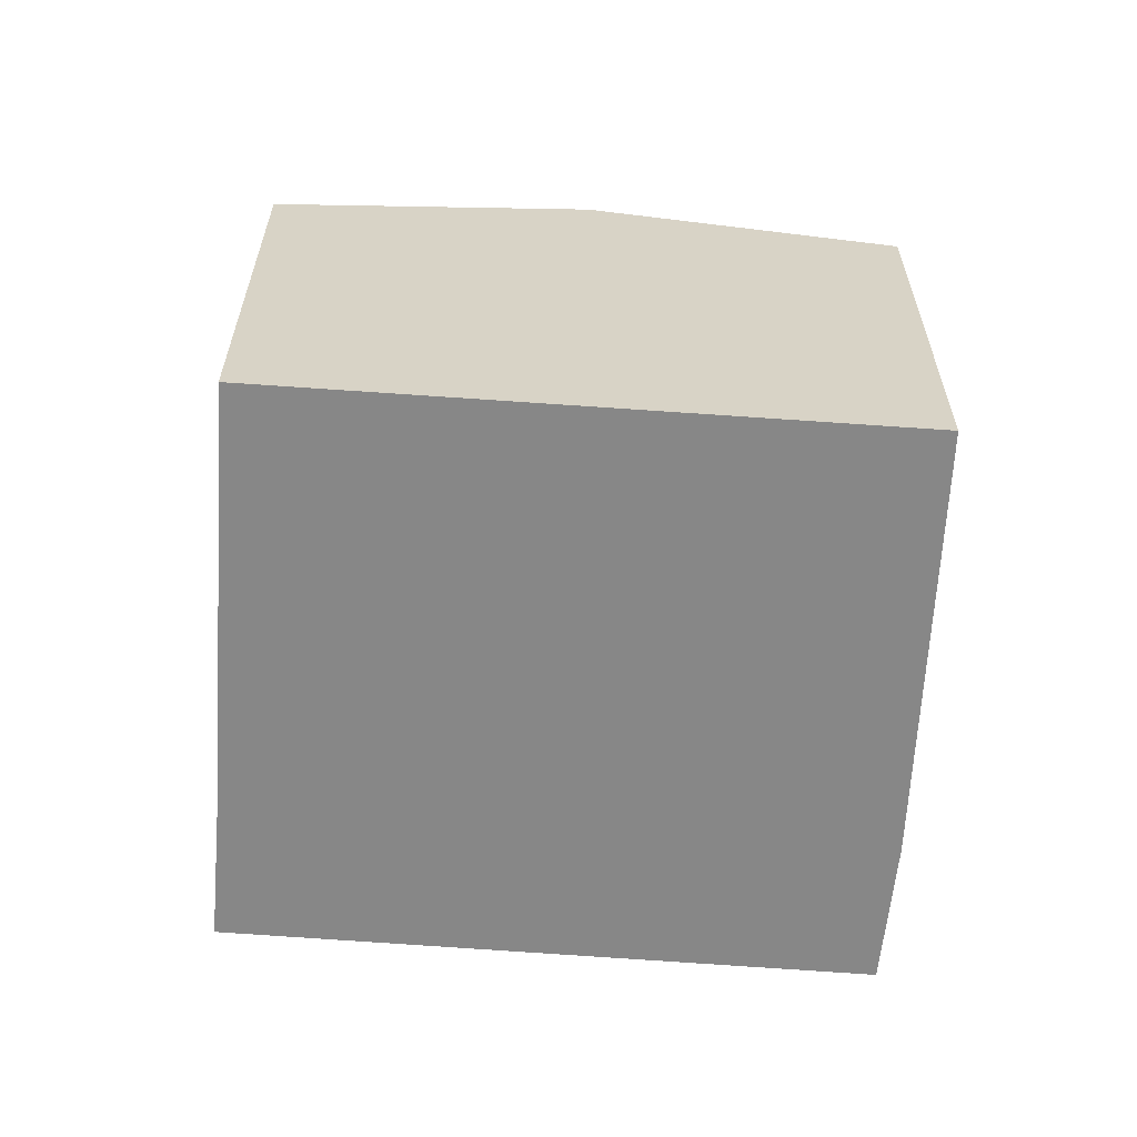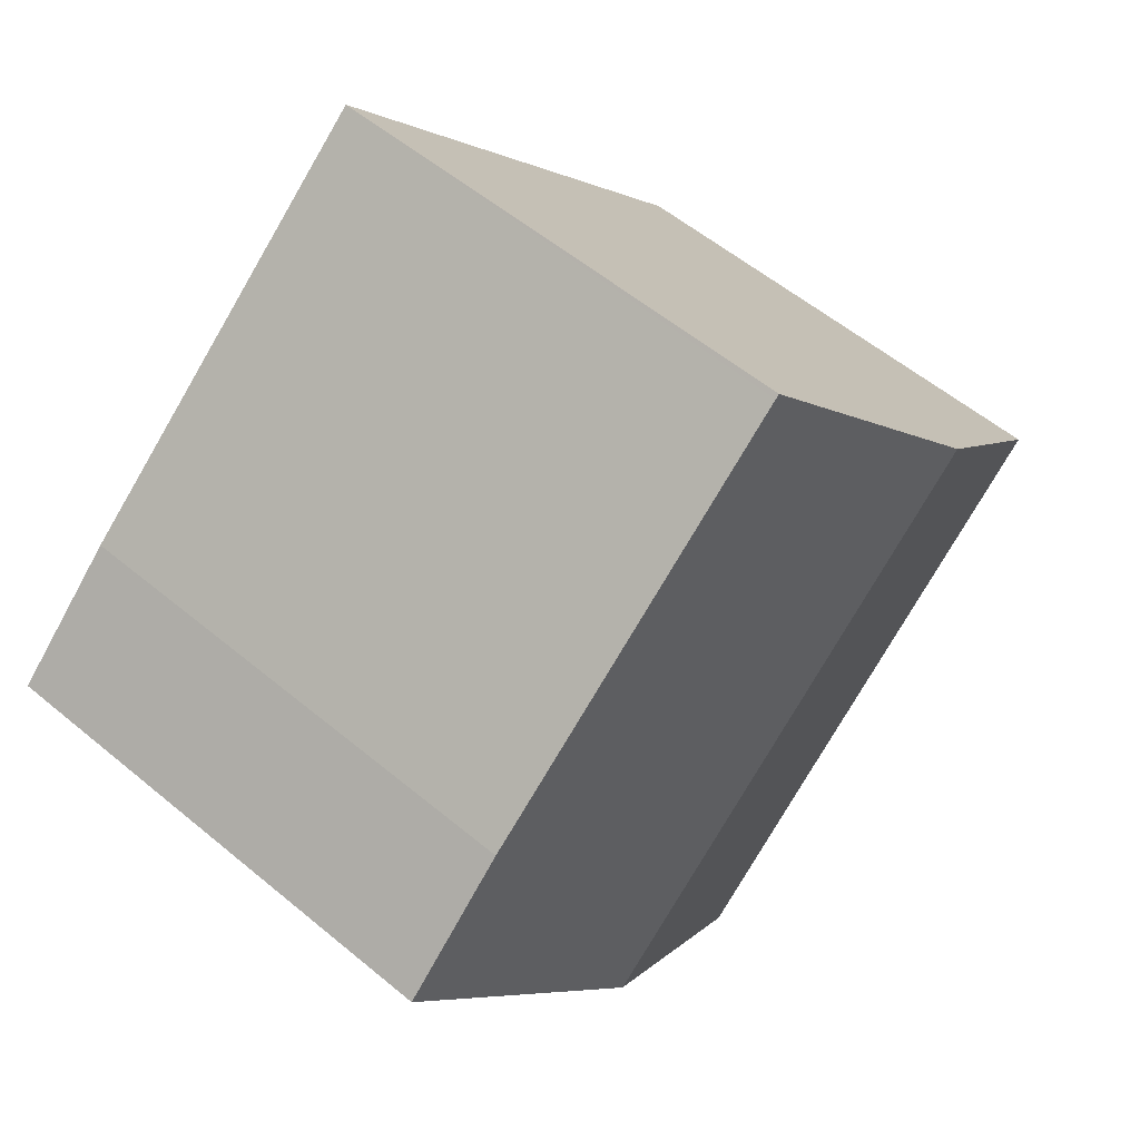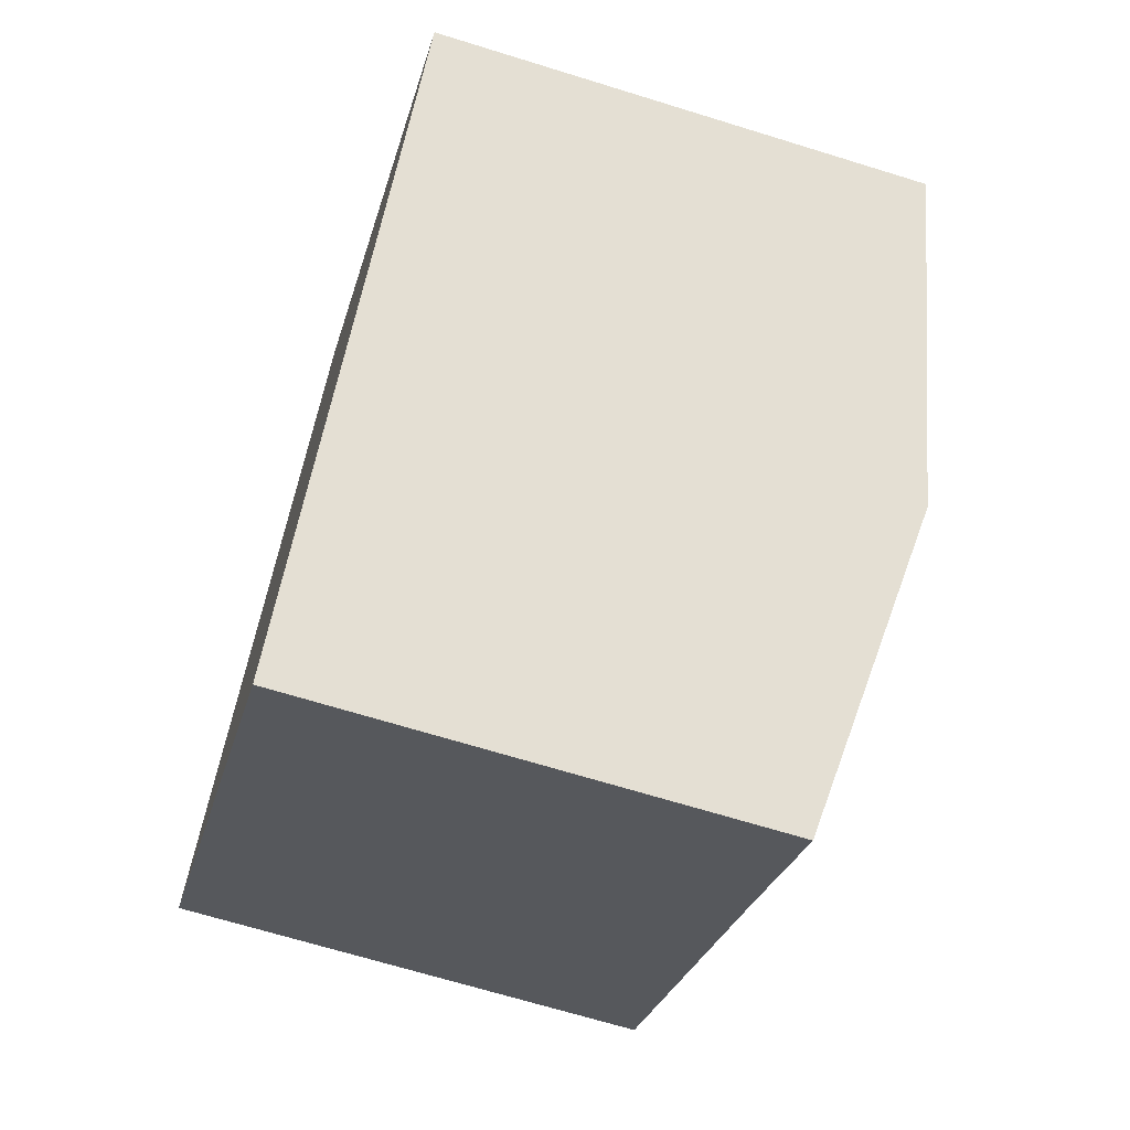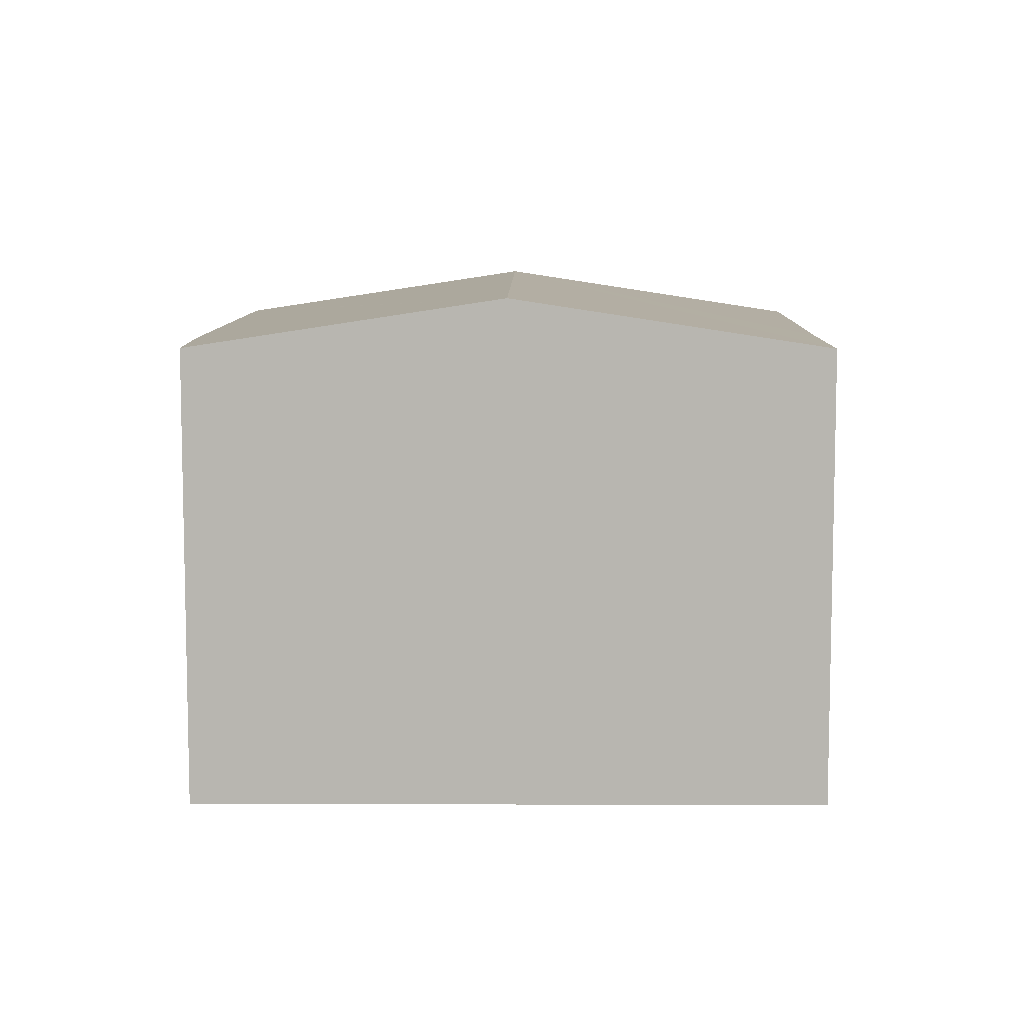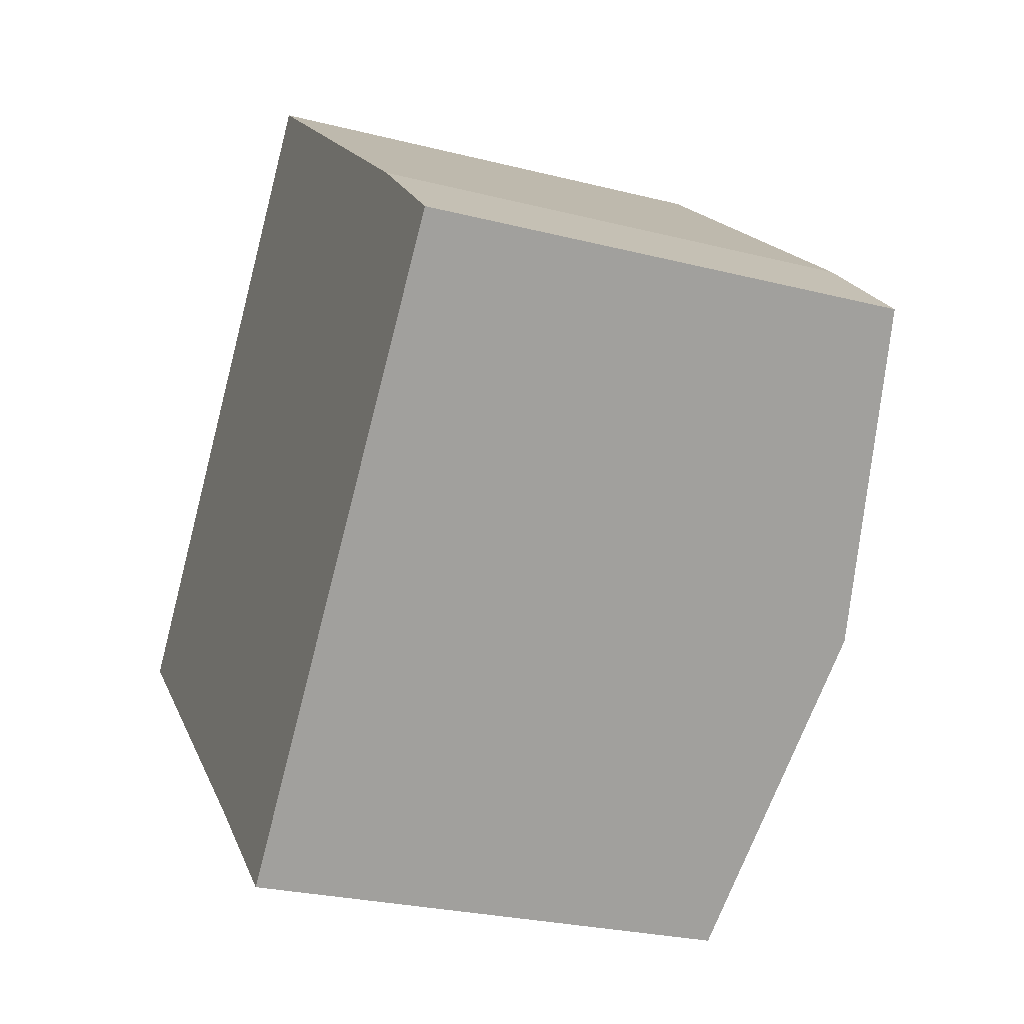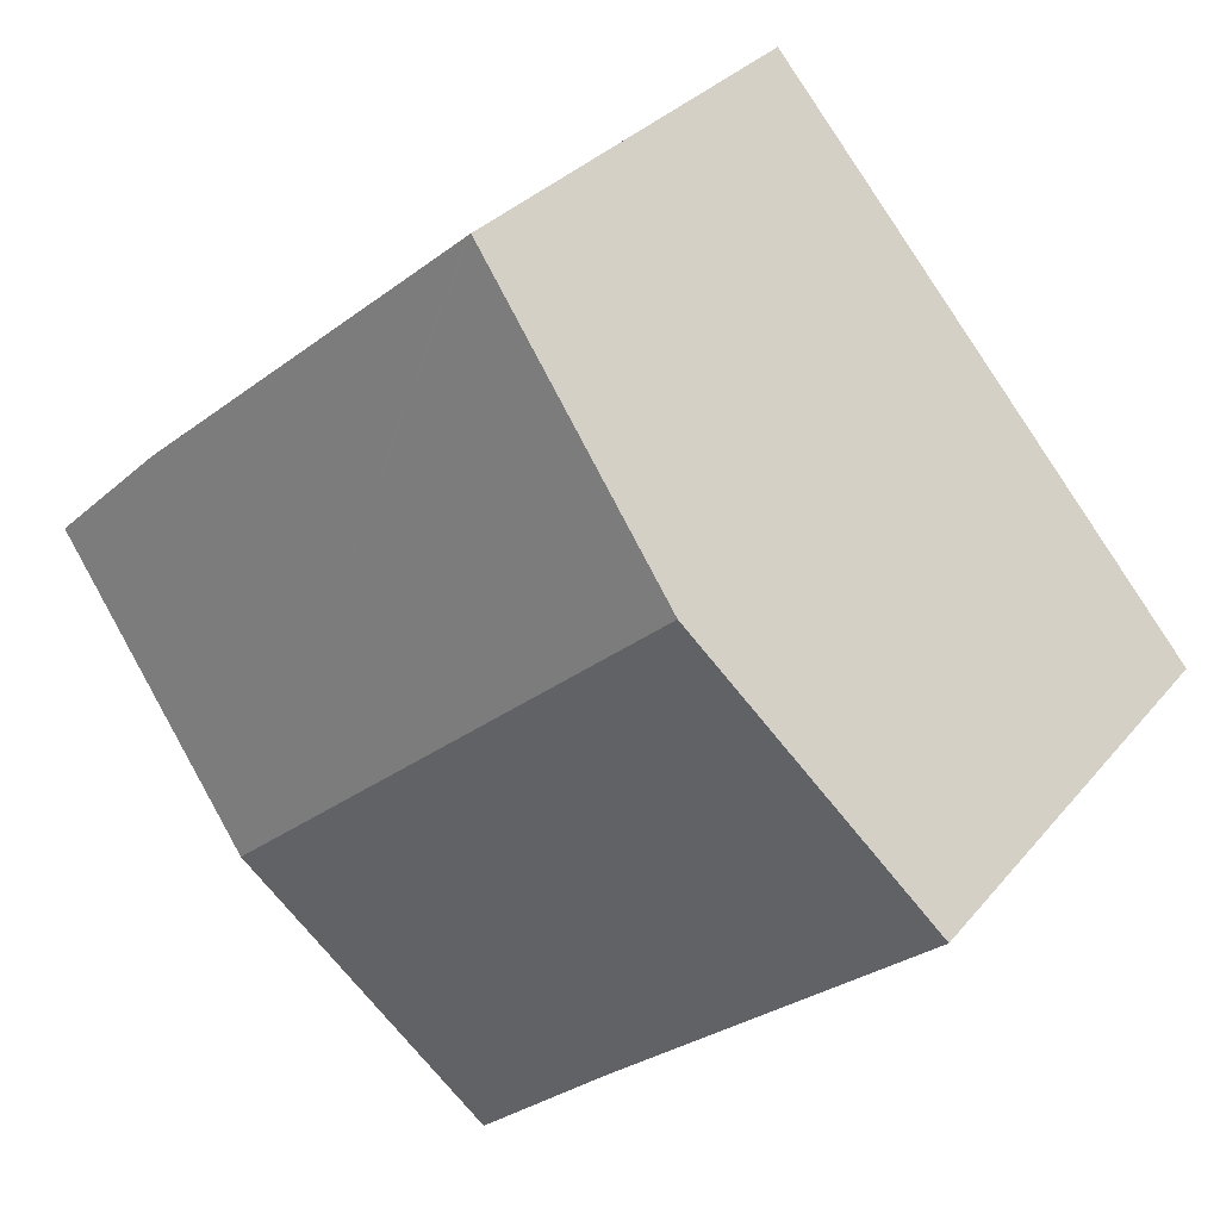
<metadata>
{"format":"obj","ext":"obj","renderer":"f3d","projection":"perspective","resolution":1024,"background":"white","views":[{"elev":-62.6,"azim":-52.9,"up":"+Y"},{"elev":55.8,"azim":131.2,"up":"+Z"},{"elev":-67.4,"azim":72.7,"up":"+Z"},{"elev":8.6,"azim":132.0,"up":"+Y"},{"elev":-26.1,"azim":68.0,"up":"+Z"},{"elev":31.0,"azim":-147.9,"up":"+Z"}]}
</metadata>
<code>
v  6.778 7.176 -5.921
v  3.318 7.945 3.788
v  10.12 7.945 -2.158
v  4.808 7.182 -4.153
v  0 7.176 4.394e-16
v  6.592 7.187 7.526
v  6.65 7.186 7.477
v  11.78 7.169 3.148
v  12.5 7.4 0.513
v  13.45 7.182 1.578
v  0 0 0
v  6.592 -4.608e-16 7.526
v  3.318 -2.319e-16 3.788
v  11.78 -1.928e-16 3.148
v  6.65 -4.578e-16 7.477
v  13.45 -9.662e-17 1.578
v  6.778 3.626e-16 -5.921
v  12.5 -3.141e-17 0.513
v  10.12 1.321e-16 -2.158
v  4.808 2.543e-16 -4.153
g defaultobject
f 1 2 3
f 2 1 4
f 2 4 5
f 6 3 2
f 3 6 7
f 3 7 8
f 3 8 9
f 9 8 10
f 11 2 5
f 2 11 6
f 6 11 12
f 12 11 13
f 12 7 6
f 7 12 8
f 8 12 14
f 14 12 15
f 8 16 10
f 16 8 14
f 16 9 10
f 9 16 3
f 3 16 1
f 1 16 17
f 17 16 18
f 17 18 19
f 20 5 4
f 5 20 11
f 1 20 4
f 20 1 17
f 14 18 16
f 18 14 19
f 19 14 15
f 19 15 17
f 17 15 20
f 20 15 12
f 20 12 13
f 20 13 11

</code>
